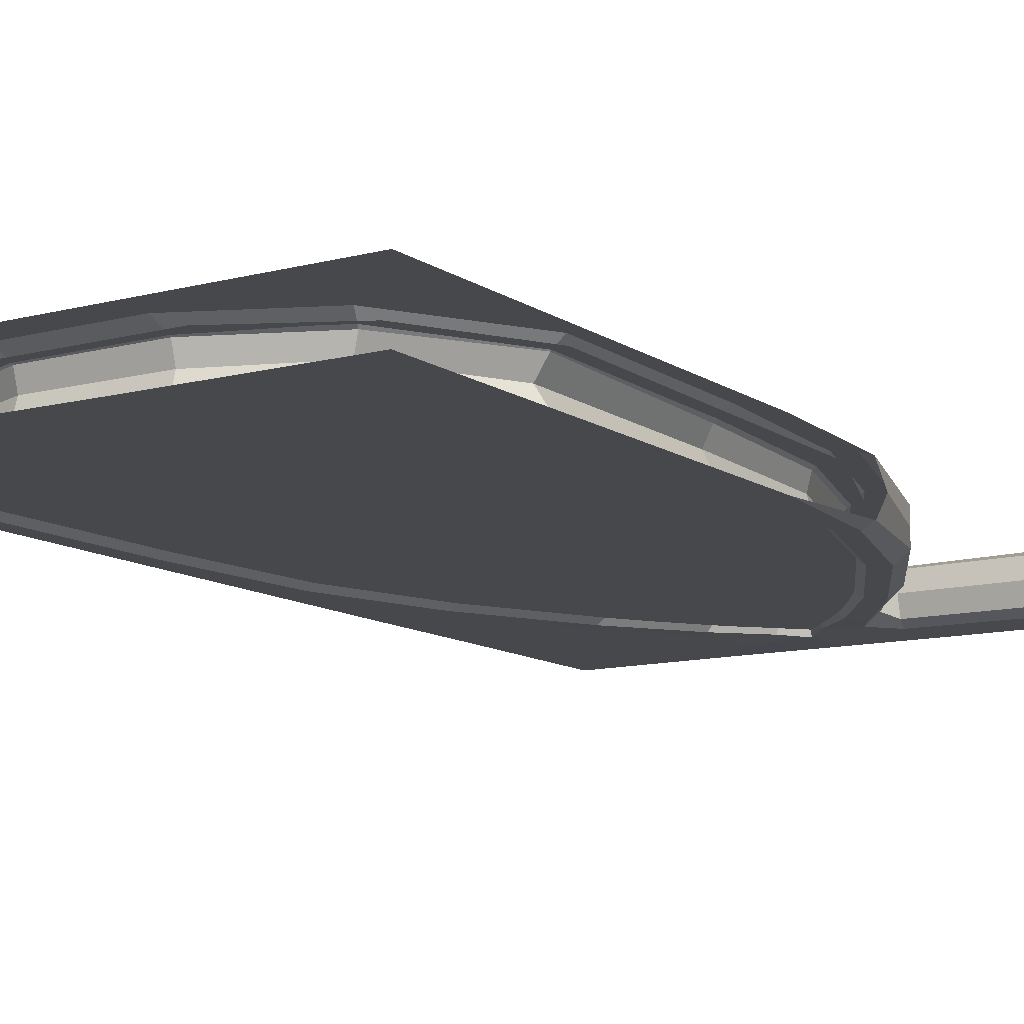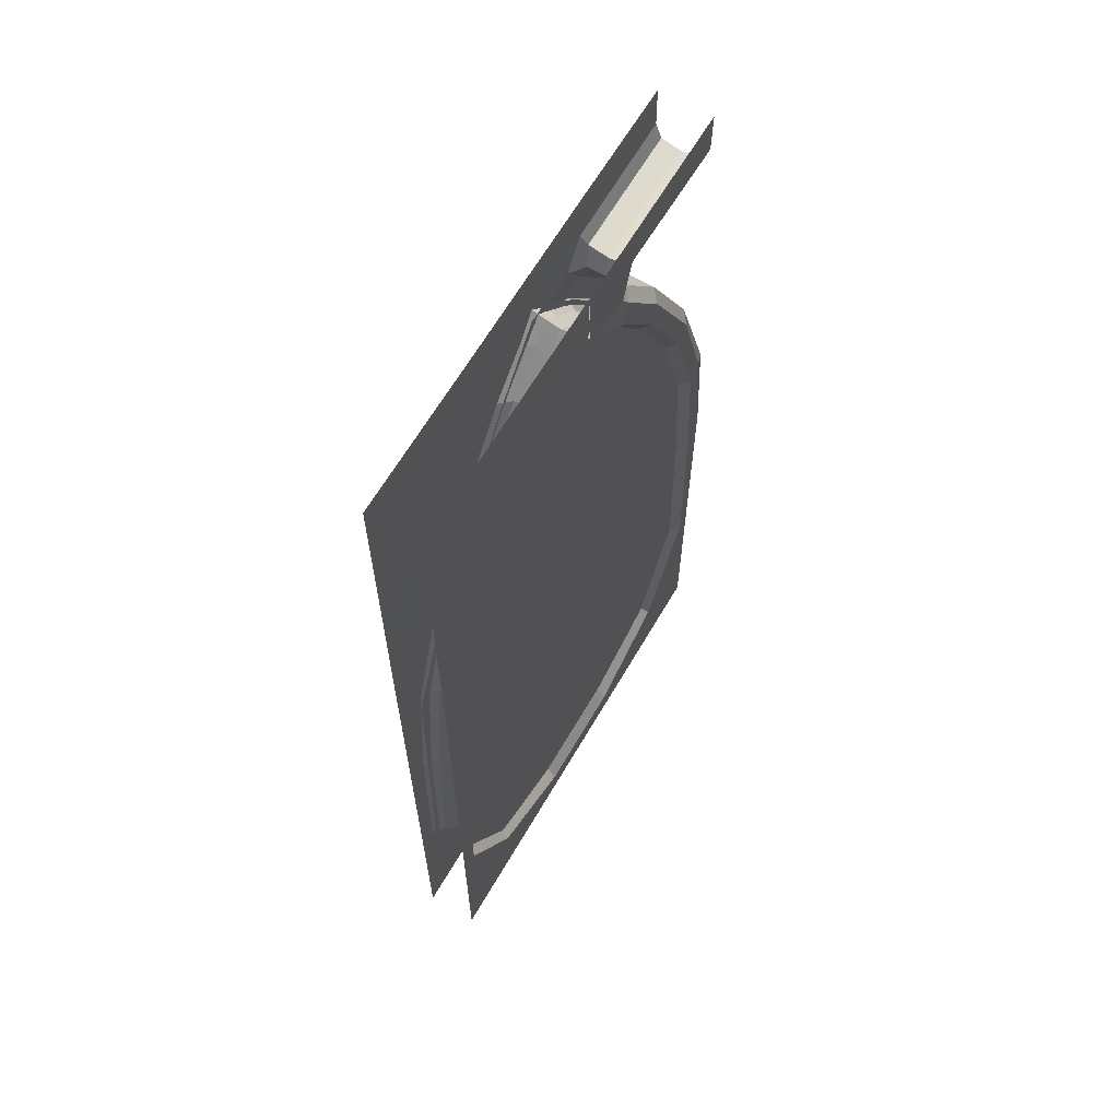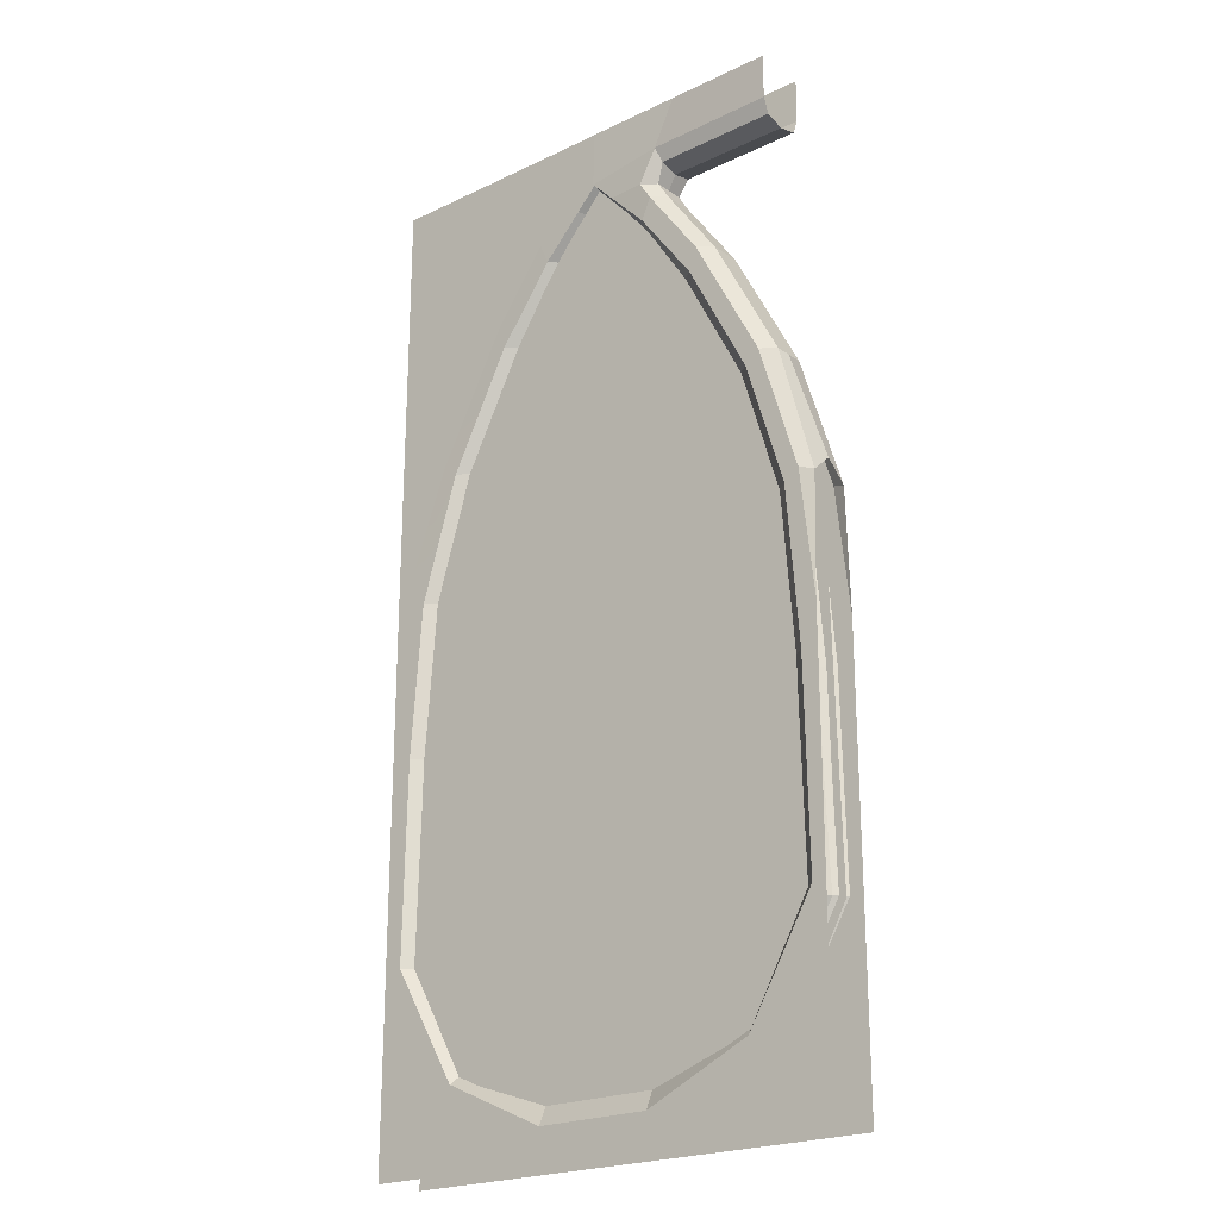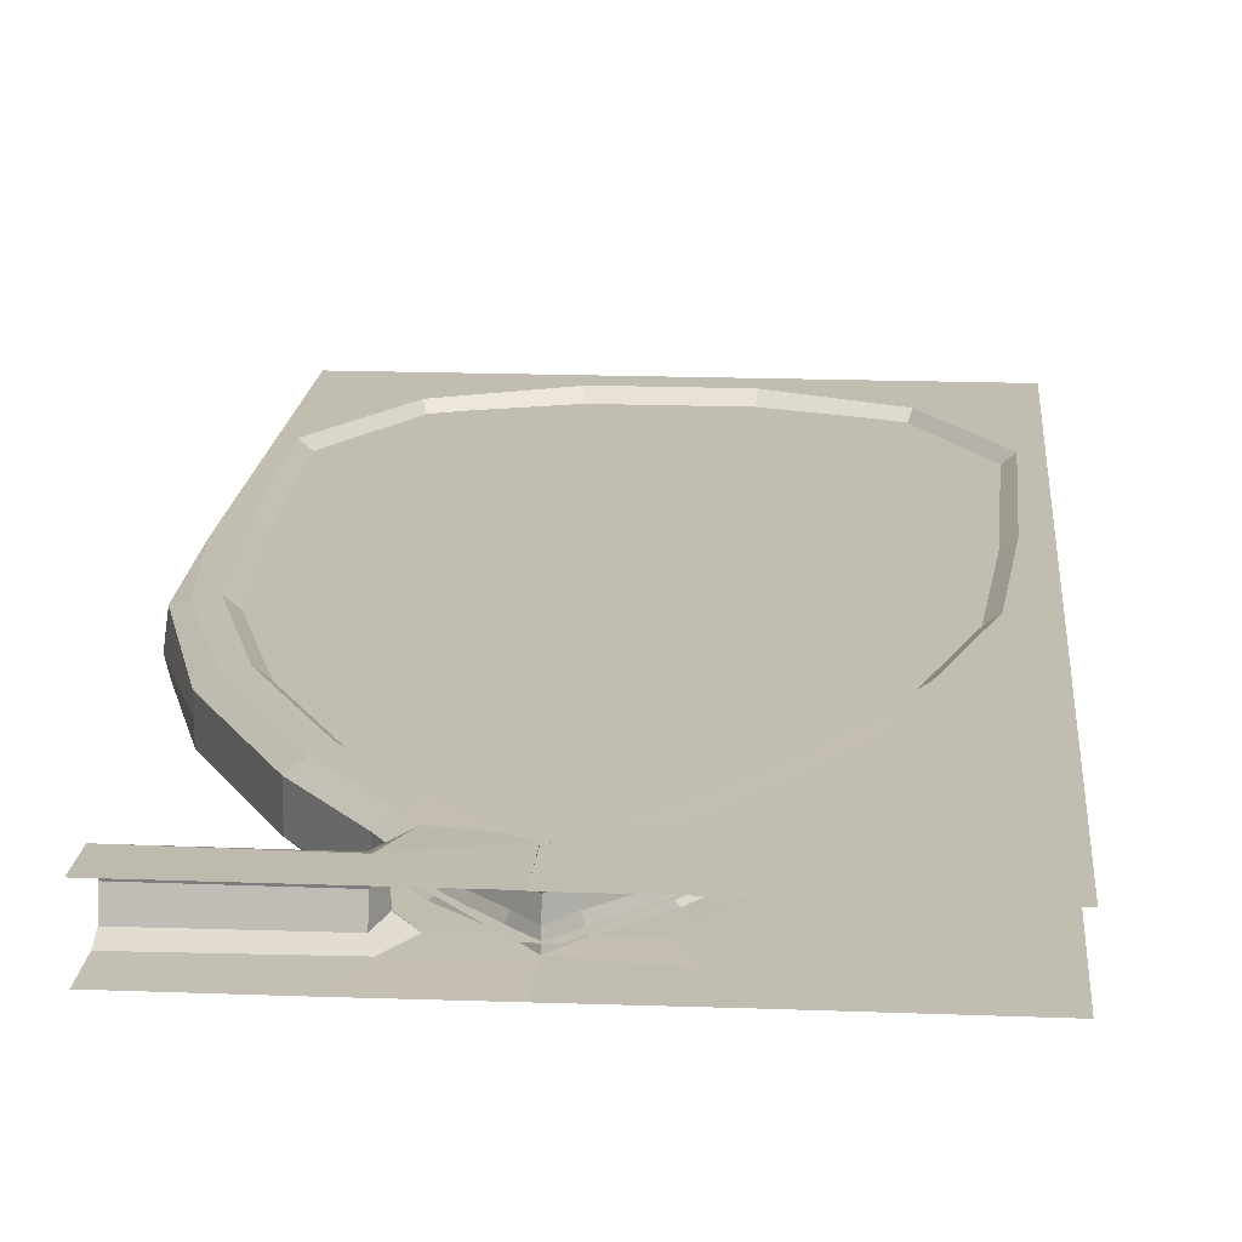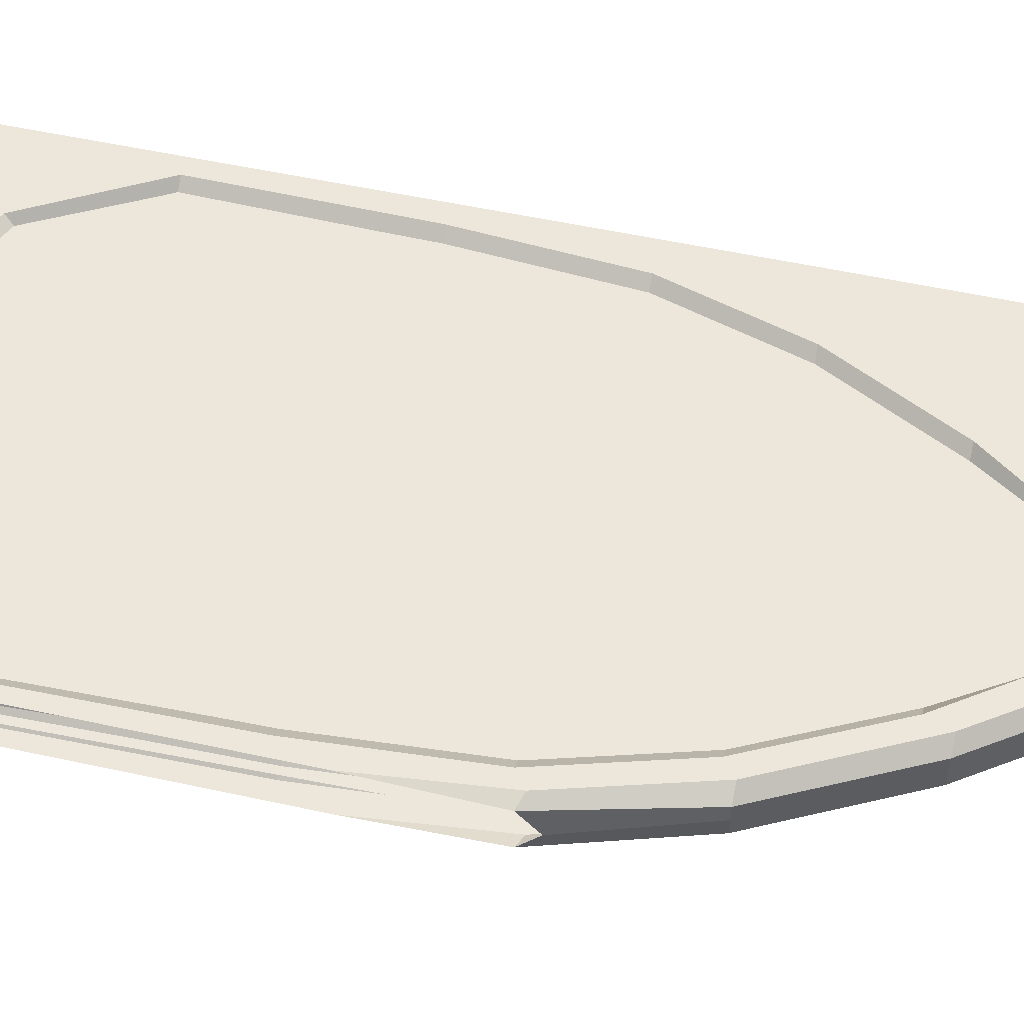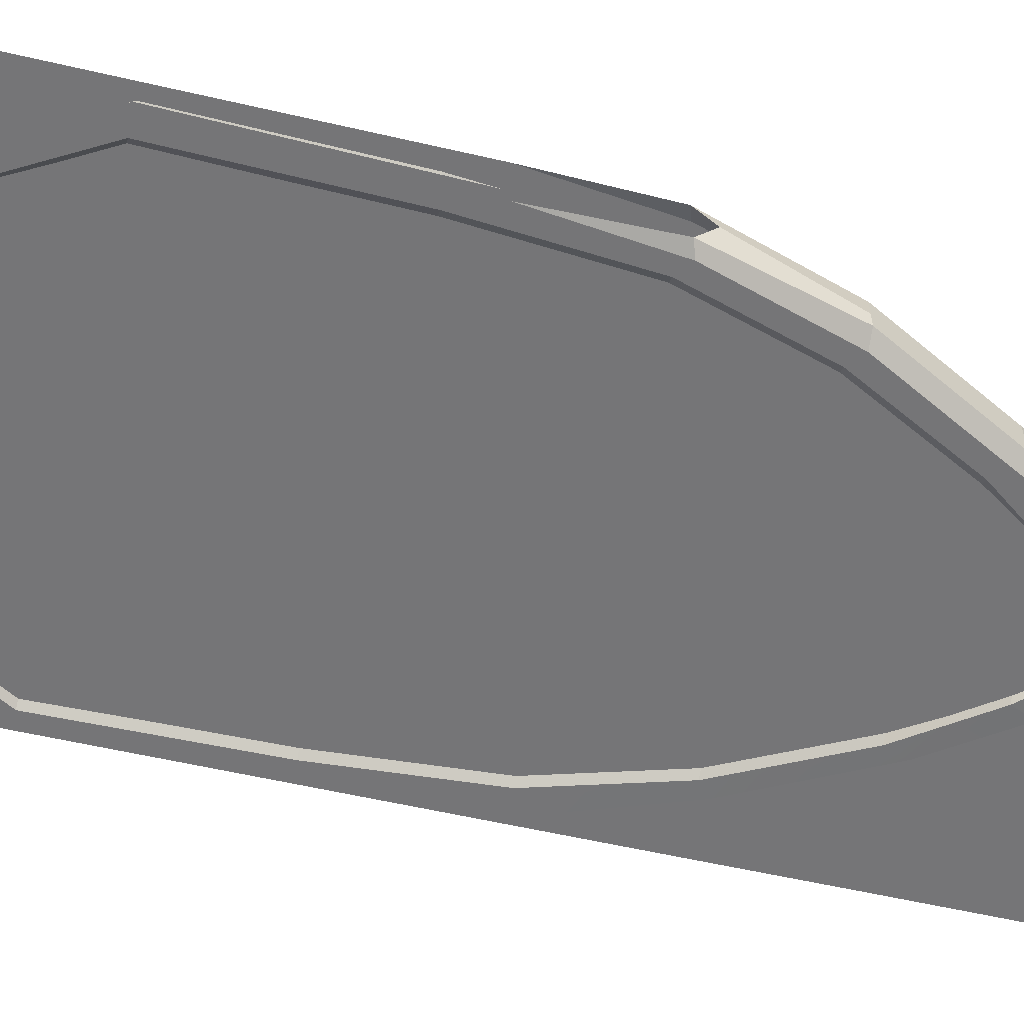
<metadata>
{"format":"obj","ext":"obj","renderer":"f3d","projection":"perspective","resolution":1024,"background":"white","views":[{"elev":-11.5,"azim":32.8,"up":"+Z"},{"elev":64.4,"azim":-59.7,"up":"+Y"},{"elev":-22.1,"azim":39.8,"up":"+Y"},{"elev":16.8,"azim":-175.5,"up":"+Z"},{"elev":52.7,"azim":103.3,"up":"+Z"},{"elev":-56.6,"azim":76.3,"up":"+Z"}]}
</metadata>
<code>
g default
v -4.7 7.692 1.314
v -4.701 7.755 1.088
v -4.701 8.238 1.094
v -4.701 7.724 1.196
v -4.701 0.4331 1.314
v -4.701 0.3917 1.171
v -4.701 0.2252 1.093
v -4.701 -0.02985 1.093
v -2.988 5.704 1.313
v -3.556 6.785 1.313
v -4.006 7.413 1.313
v -4.105 7.571 1.313
v -3.415 0.7337 1.313
v -2.968 1.572 1.313
v -3.062 4.546 1.313
v -3.397 5.604 1.313
v -3.886 6.594 1.313
v -4.303 7.228 1.313
v -4.558 7.532 1.313
v -2.996 3.248 1.313
v -4.215 0.4331 1.313
v -4.036 7.693 1.313
v -4.215 0.2252 1.092
v -4.215 -0.02985 1.092
v -3.337 0.623 1.092
v -3.081 -0.02985 1.092
v -2.782 1.572 1.092
v -2.851 -0.02985 1.092
v -2.908 4.546 1.092
v -2.783 4.638 1.092
v -3.228 5.604 1.092
v -3.105 5.704 1.092
v -3.739 6.594 1.092
v -3.673 6.785 1.092
v -4.201 7.228 1.092
v -4.123 7.413 1.092
v -4.531 7.575 1.109
v -4.222 7.571 1.092
v -4.079 7.861 1.106
v -3.881 8.238 1.092
v -2.809 3.248 1.092
v -2.988 5.704 1.181
v -3.556 6.785 1.181
v -4.006 7.413 1.181
v -4.105 7.571 1.181
v -3.369 0.7052 1.183
v -2.873 1.572 1.17
v -3.027 4.546 1.183
v -3.347 5.604 1.183
v -3.858 6.594 1.183
v -4.275 7.236 1.183
v -4.564 7.566 1.198
v -2.928 3.248 1.183
v -4.215 0.3917 1.169
v -4.036 7.73 1.148
v -2.668 4.755 1.313
v -2.668 4.6 1.13
v -2.668 3.595 1.092
v -2.668 3.227 1.092
v -2.668 1.584 1.092
v -2.668 -0.02985 1.092
v -4.702 7.755 1.546
v -4.702 8.238 1.534
v -4.702 7.724 1.432
v -4.701 0.3917 1.456
v -4.701 0.2252 1.534
v -4.701 -0.02985 1.534
v -4.215 0.2252 1.534
v -4.215 -0.02985 1.534
v -3.337 0.623 1.534
v -3.081 -0.02985 1.534
v -2.782 1.572 1.534
v -2.851 -0.02985 1.534
v -2.908 4.546 1.534
v -2.783 4.638 1.534
v -3.228 5.604 1.534
v -3.105 5.704 1.534
v -3.739 6.594 1.534
v -3.673 6.785 1.534
v -4.201 7.228 1.534
v -4.123 7.413 1.534
v -4.531 7.575 1.517
v -4.222 7.571 1.534
v -4.079 7.861 1.52
v -3.881 8.238 1.534
v -2.809 3.248 1.534
v -2.988 5.704 1.445
v -3.556 6.785 1.445
v -4.006 7.413 1.445
v -4.105 7.571 1.445
v -3.369 0.7052 1.443
v -2.873 1.572 1.456
v -3.027 4.546 1.443
v -3.347 5.604 1.443
v -3.858 6.594 1.443
v -4.275 7.236 1.443
v -4.564 7.566 1.428
v -2.928 3.248 1.443
v -4.215 0.3917 1.456
v -4.036 7.73 1.478
v -2.668 4.6 1.496
v -2.668 3.595 1.534
v -2.668 3.227 1.534
v -2.668 1.584 1.534
v -2.668 -0.02985 1.534
v -5.987 0.7337 1.315
v -6.434 1.572 1.315
v -6.339 4.546 1.315
v -6.005 5.604 1.315
v -5.515 6.594 1.315
v -5.099 7.228 1.315
v -4.844 7.532 1.315
v -6.406 3.248 1.315
v -5.187 0.4331 1.315
v -5.187 0.2252 1.534
v -5.187 -0.02985 1.534
v -6.065 0.623 1.534
v -6.321 -0.02985 1.534
v -6.62 1.572 1.534
v -6.551 -0.02985 1.534
v -6.493 4.546 1.534
v -6.772 4.424 1.534
v -6.174 5.604 1.534
v -6.297 5.704 1.534
v -5.663 6.594 1.534
v -5.729 6.785 1.532
v -5.2 7.228 1.534
v -5.279 7.413 1.532
v -4.87 7.575 1.532
v -5.18 7.571 1.532
v -5.323 7.861 1.532
v -5.52 8.238 1.532
v -6.593 3.248 1.534
v -6.033 0.7052 1.443
v -6.528 1.572 1.456
v -6.374 4.546 1.443
v -6.055 5.604 1.443
v -5.544 6.594 1.443
v -5.127 7.236 1.443
v -4.838 7.566 1.428
v -6.474 3.248 1.443
v -5.187 0.3917 1.456
v -6.772 3.595 1.534
v -6.772 3.227 1.534
v -6.772 1.584 1.534
v -6.772 -0.02985 1.534
v -6.772 7.861 1.532
v -6.772 8.238 1.532
v -6.772 5.704 1.534
v -6.772 4.638 1.534
v -6.772 6.785 1.532
v -6.772 7.391 1.532
v -6.772 7.651 1.532
v -4.7 7.724 1.432
v -4.7 7.755 1.532
v -4.7 8.238 1.532
v -5.187 0.2252 1.095
v -5.187 -0.02985 1.095
v -6.065 0.623 1.095
v -6.321 -0.02985 1.095
v -6.62 1.572 1.095
v -6.551 -0.02985 1.095
v -6.493 4.546 1.095
v -6.772 4.424 1.095
v -6.174 5.604 1.095
v -6.297 5.704 1.095
v -5.663 6.594 1.095
v -5.729 6.785 1.097
v -5.2 7.228 1.095
v -5.279 7.413 1.097
v -4.87 7.575 1.097
v -5.18 7.571 1.097
v -5.323 7.861 1.097
v -5.52 8.238 1.097
v -6.593 3.248 1.095
v -6.033 0.7052 1.186
v -6.528 1.572 1.173
v -6.374 4.546 1.186
v -6.055 5.604 1.186
v -5.544 6.594 1.186
v -5.127 7.236 1.186
v -4.838 7.566 1.201
v -6.474 3.248 1.186
v -5.187 0.3917 1.173
v -6.772 3.595 1.095
v -6.772 3.227 1.095
v -6.772 1.584 1.095
v -6.772 -0.02985 1.095
v -6.772 7.861 1.097
v -6.772 8.238 1.097
v -6.772 5.704 1.095
v -6.772 4.638 1.095
v -6.772 6.785 1.097
v -6.772 7.391 1.097
v -6.772 7.651 1.097
v -2.99 8.238 1.534
v -2.99 7.861 1.531
v -2.99 7.731 1.481
v -2.99 7.688 1.313
v -2.99 7.731 1.144
v -2.99 7.861 1.095
v -2.99 8.238 1.092
g Frame End
f 7 23 24 8
f 23 25 26 24
f 25 27 28 26
f 29 31 32 30
f 31 33 34 32
f 34 33 35 36
f 35 37 38 36
f 37 2 39 38
f 2 3 40 39
f 27 60 61 28
f 32 42 57 30
f 34 43 42 32
f 36 44 43 34
f 38 45 44 36
f 25 46 47 27
f 29 48 49 31
f 31 49 50 33
f 33 50 51 35
f 35 51 52 37
f 41 53 48 29
f 27 47 53 41
f 42 9 56 57
f 43 10 9 42
f 44 11 10 43
f 45 12 11 44
f 7 6 54 23
f 23 54 46 25
f 46 13 14 47
f 48 15 16 49
f 49 16 17 50
f 50 17 18 51
f 51 18 19 52
f 53 20 15 48
f 47 14 20 53
f 6 5 21 54
f 54 21 13 46
f 37 52 4 2
f 52 19 1 4
f 38 39 55 45
f 55 22 12 45
f 30 58 59 41 29
f 59 60 27 41
f 57 58 30
f 66 67 69 68
f 68 69 71 70
f 70 71 73 72
f 74 75 77 76
f 76 77 79 78
f 79 81 80 78
f 80 81 83 82
f 82 83 84 62
f 62 84 85 63
f 72 73 105 104
f 77 75 101 87
f 79 77 87 88
f 81 79 88 89
f 83 81 89 90
f 70 72 92 91
f 74 76 94 93
f 76 78 95 94
f 78 80 96 95
f 80 82 97 96
f 86 74 93 98
f 72 86 98 92
f 87 101 56 9
f 88 87 9 10
f 89 88 10 11
f 90 89 11 12
f 66 68 99 65
f 68 70 91 99
f 91 92 14 13
f 93 94 16 15
f 94 95 17 16
f 95 96 18 17
f 96 97 19 18
f 98 93 15 20
f 92 98 20 14
f 65 99 21 5
f 99 91 13 21
f 82 62 64 97
f 97 64 1 19
f 83 90 100 84
f 100 90 12 22
f 75 74 86 103 102
f 103 86 72 104
f 101 75 102
f 66 115 116 67
f 115 117 118 116
f 117 119 120 118
f 121 123 124 122
f 123 125 126 124
f 126 125 127 128
f 127 129 130 128
f 129 155 131 130
f 155 156 132 131
f 132 148 147 131
f 119 145 146 120
f 117 134 135 119
f 121 136 137 123
f 123 137 138 125
f 125 138 139 127
f 127 139 140 129
f 133 141 136 121
f 119 135 141 133
f 66 65 142 115
f 115 142 134 117
f 134 106 107 135
f 136 108 109 137
f 137 109 110 138
f 138 110 111 139
f 139 111 112 140
f 141 113 108 136
f 135 107 113 141
f 65 5 114 142
f 142 114 106 134
f 129 140 154 155
f 140 112 1 154
f 122 143 144 133 121
f 144 145 119 133
f 128 130 131 147
f 122 124 149 150
f 124 126 151 149
f 126 128 152 151
f 128 147 153 152
f 7 8 158 157
f 157 158 160 159
f 159 160 162 161
f 163 164 166 165
f 165 166 168 167
f 168 170 169 167
f 169 170 172 171
f 171 172 173 2
f 2 173 174 3
f 174 173 189 190
f 161 162 188 187
f 159 161 177 176
f 163 165 179 178
f 165 167 180 179
f 167 169 181 180
f 169 171 182 181
f 175 163 178 183
f 161 175 183 177
f 7 157 184 6
f 157 159 176 184
f 176 177 107 106
f 178 179 109 108
f 179 180 110 109
f 180 181 111 110
f 181 182 112 111
f 183 178 108 113
f 177 183 113 107
f 6 184 114 5
f 184 176 106 114
f 171 2 4 182
f 182 4 1 112
f 164 163 175 186 185
f 186 175 161 187
f 170 189 173 172
f 164 192 191 166
f 166 191 193 168
f 168 193 194 170
f 170 194 195 189
f 85 84 197 196
f 198 197 84 100
f 199 198 100 22
f 200 199 22 55
f 201 200 55 39
f 40 202 201 39
g default
v -5.32 0.2856 1.464
v -4.035 0.2856 1.464
v -6.124 0.6969 1.464
v -3.231 0.6969 1.464
v -6.597 1.558 1.464
v -2.757 1.558 1.464
v -6.536 4.531 1.464
v -2.819 4.531 1.464
v -6.122 5.613 1.464
v -3.232 5.613 1.464
v -5.624 6.596 1.464
v -3.73 6.596 1.464
v -5.195 7.232 1.464
v -4.16 7.232 1.464
v -4.767 7.771 1.464
v -4.588 7.771 1.464
v -5.341 0.276 1.14
v -4.056 0.276 1.14
v -6.145 0.6873 1.14
v -3.252 0.6873 1.14
v -6.619 1.548 1.14
v -2.779 1.548 1.14
v -6.557 4.521 1.14
v -2.84 4.521 1.14
v -6.144 5.604 1.14
v -3.253 5.604 1.14
v -5.645 6.586 1.14
v -3.752 6.586 1.14
v -5.216 7.222 1.14
v -4.181 7.222 1.14
v -4.788 7.762 1.14
v -4.609 7.762 1.14
g End Glass
f 203 204 206 205
f 205 206 208 207
f 207 208 210 209
f 209 210 212 211
f 211 212 214 213
f 213 214 216 215
f 215 216 218 217
f 219 221 222 220
f 221 223 224 222
f 223 225 226 224
f 225 227 228 226
f 227 229 230 228
f 229 231 232 230
f 231 233 234 232

</code>
